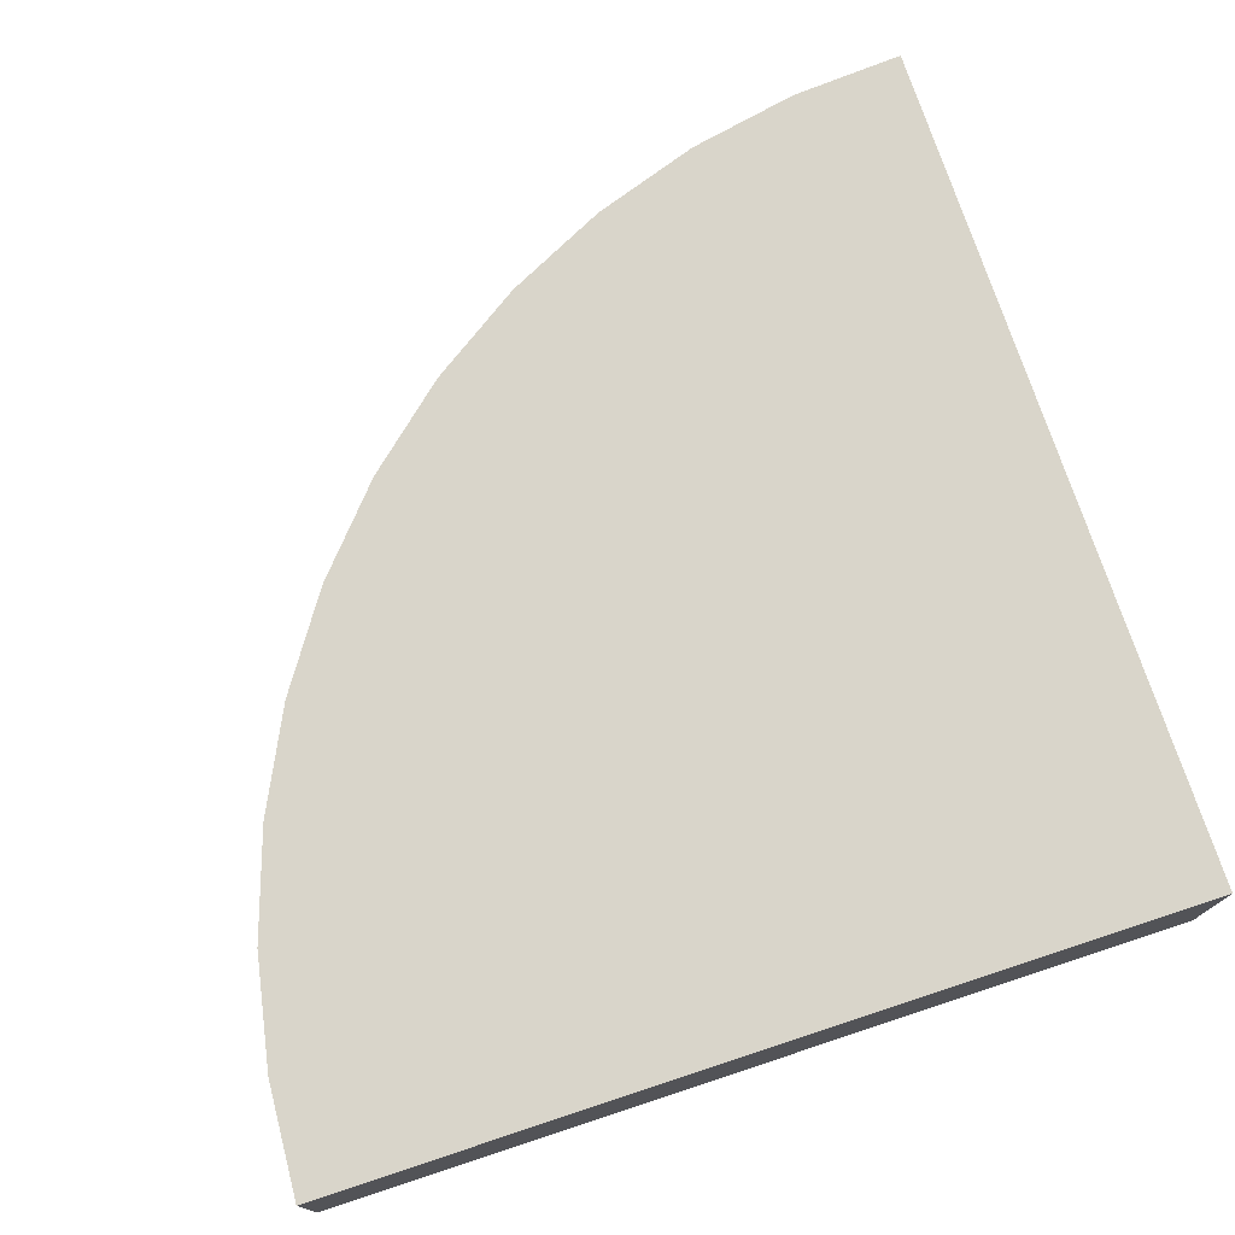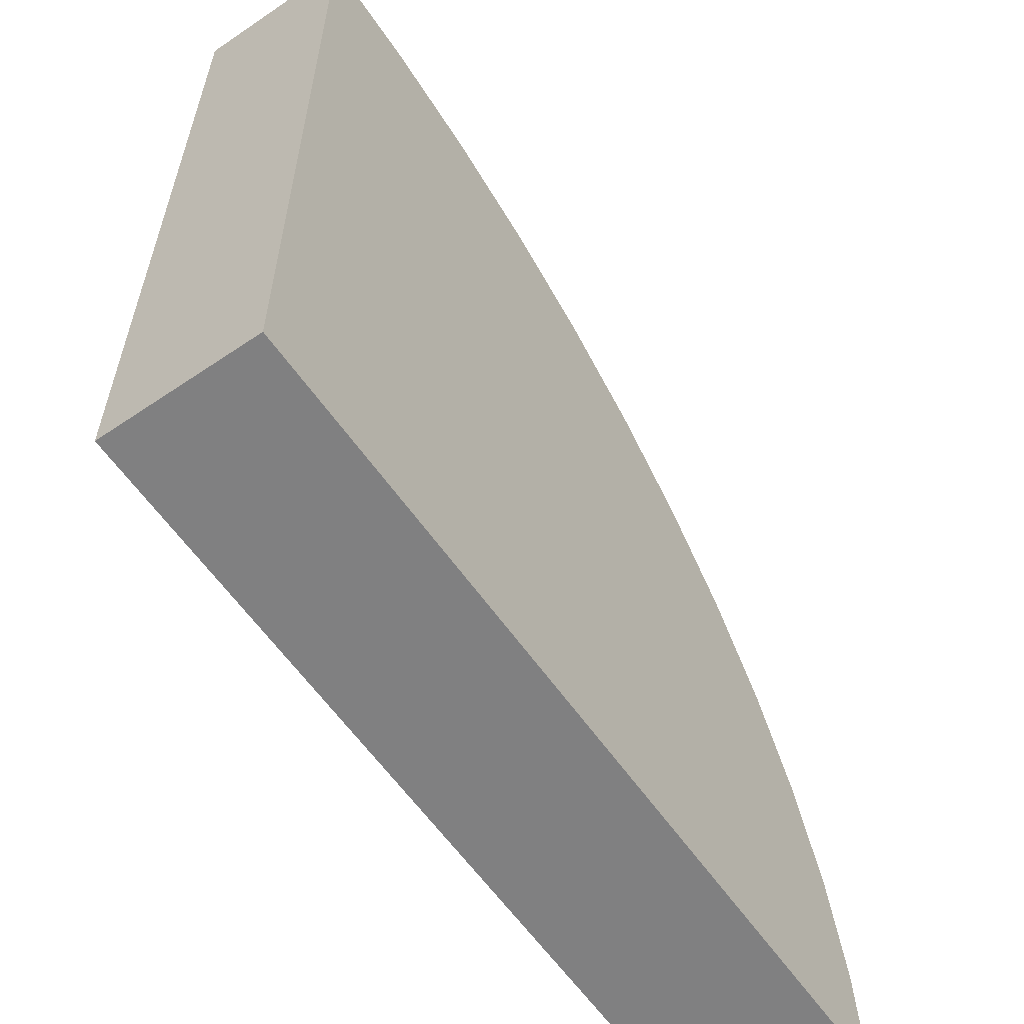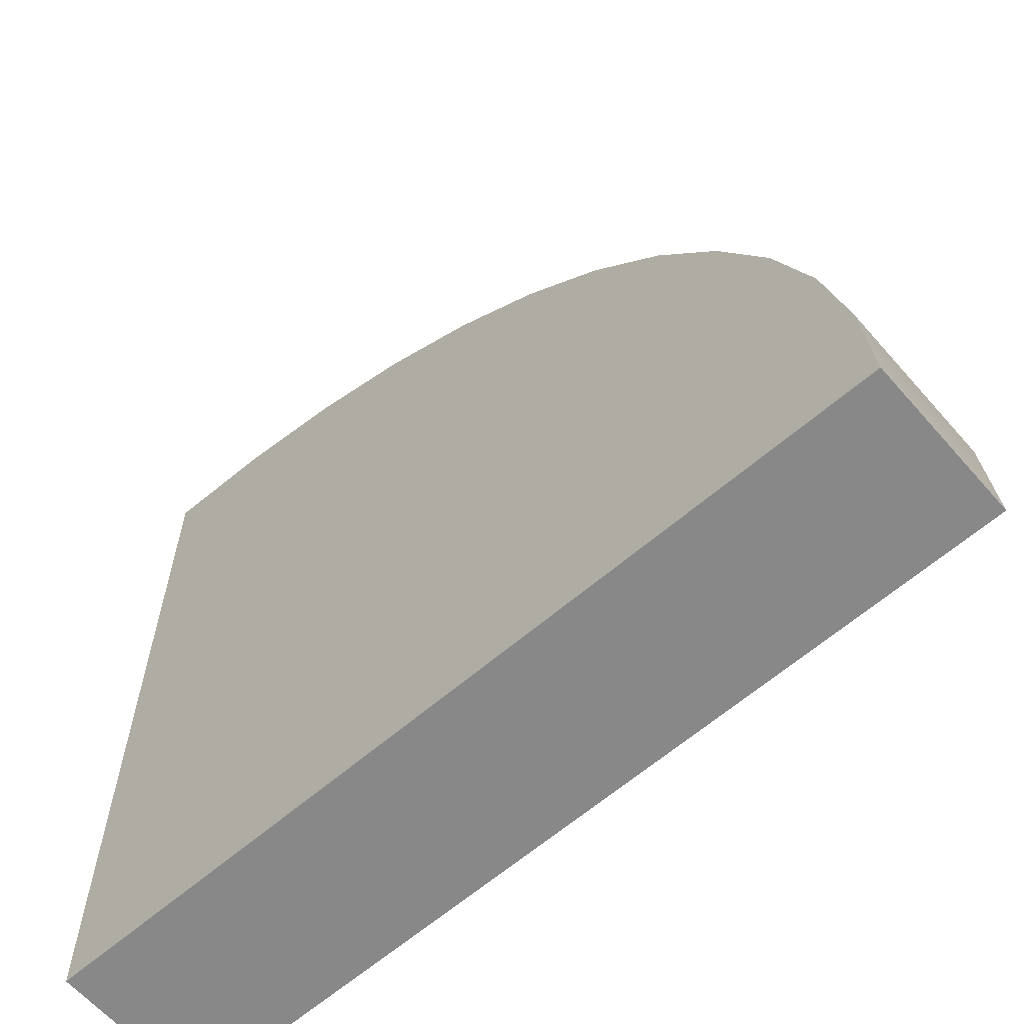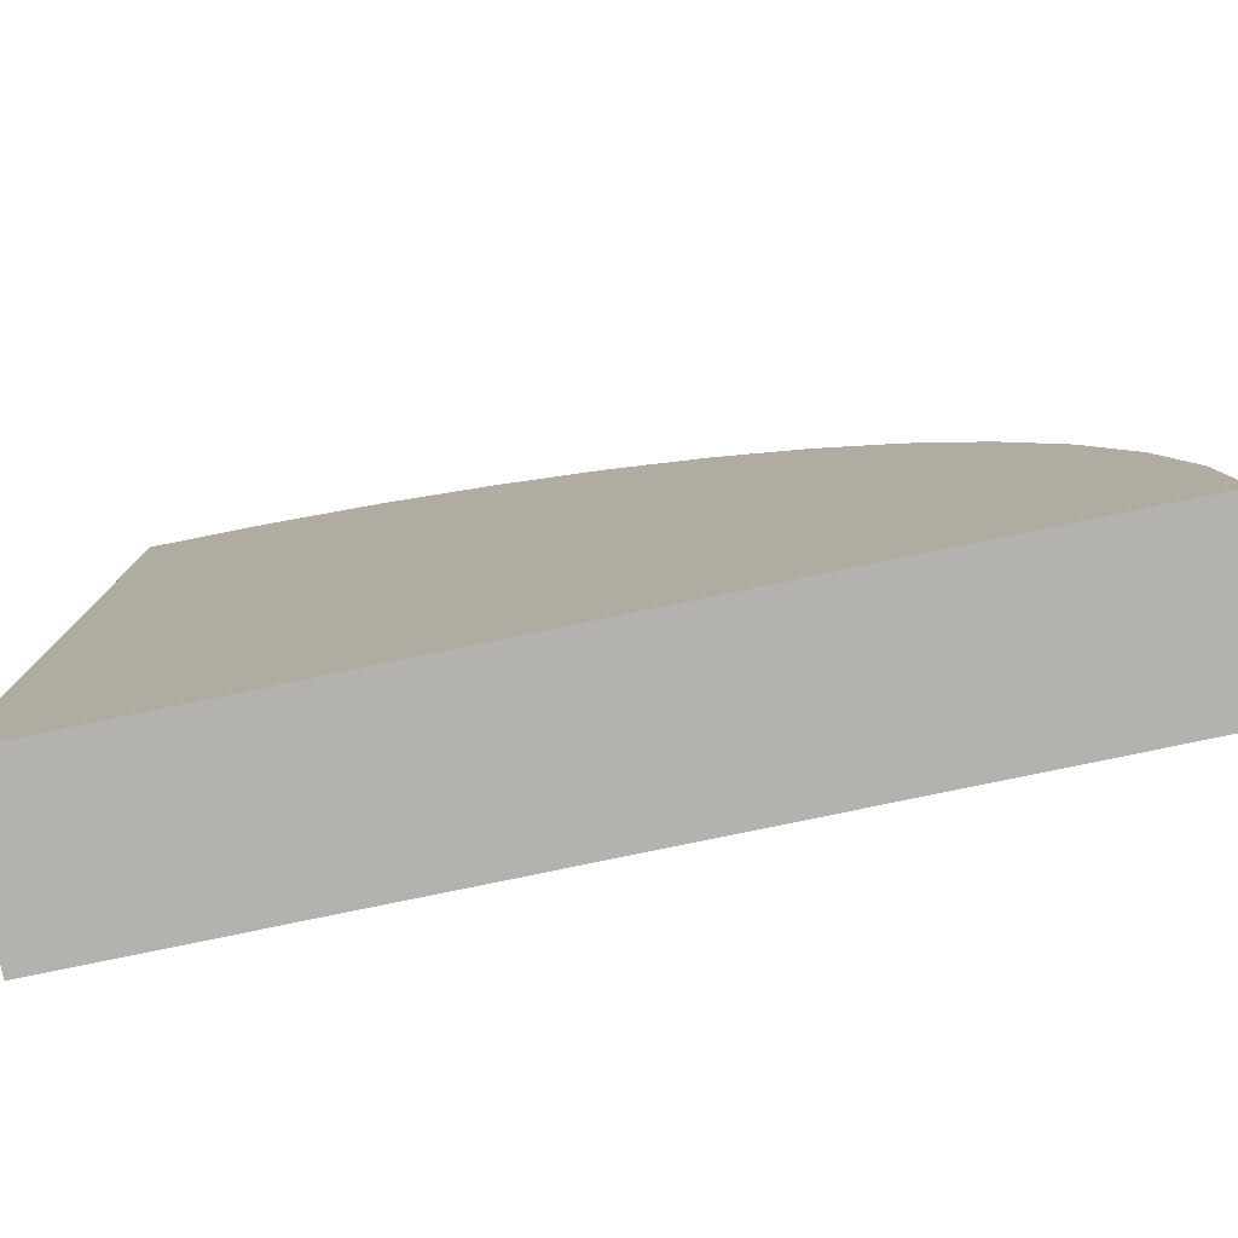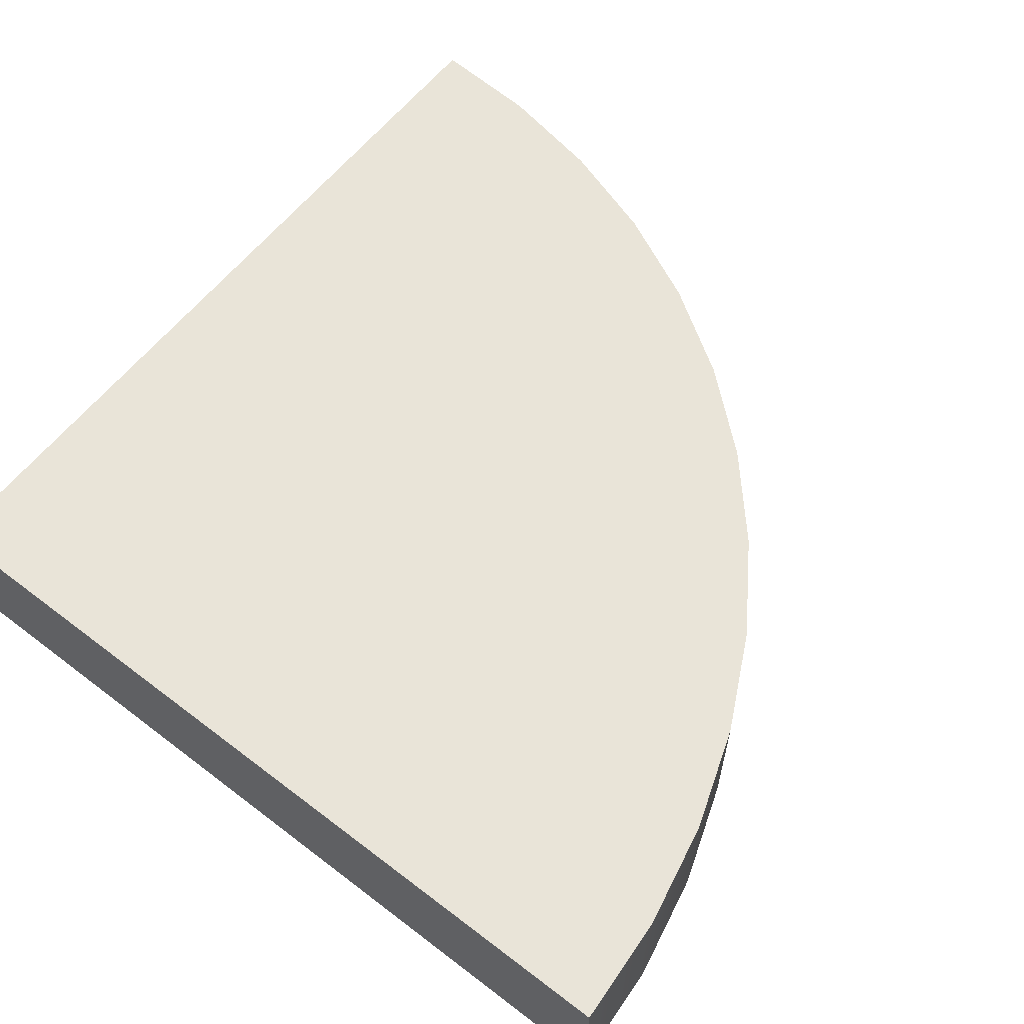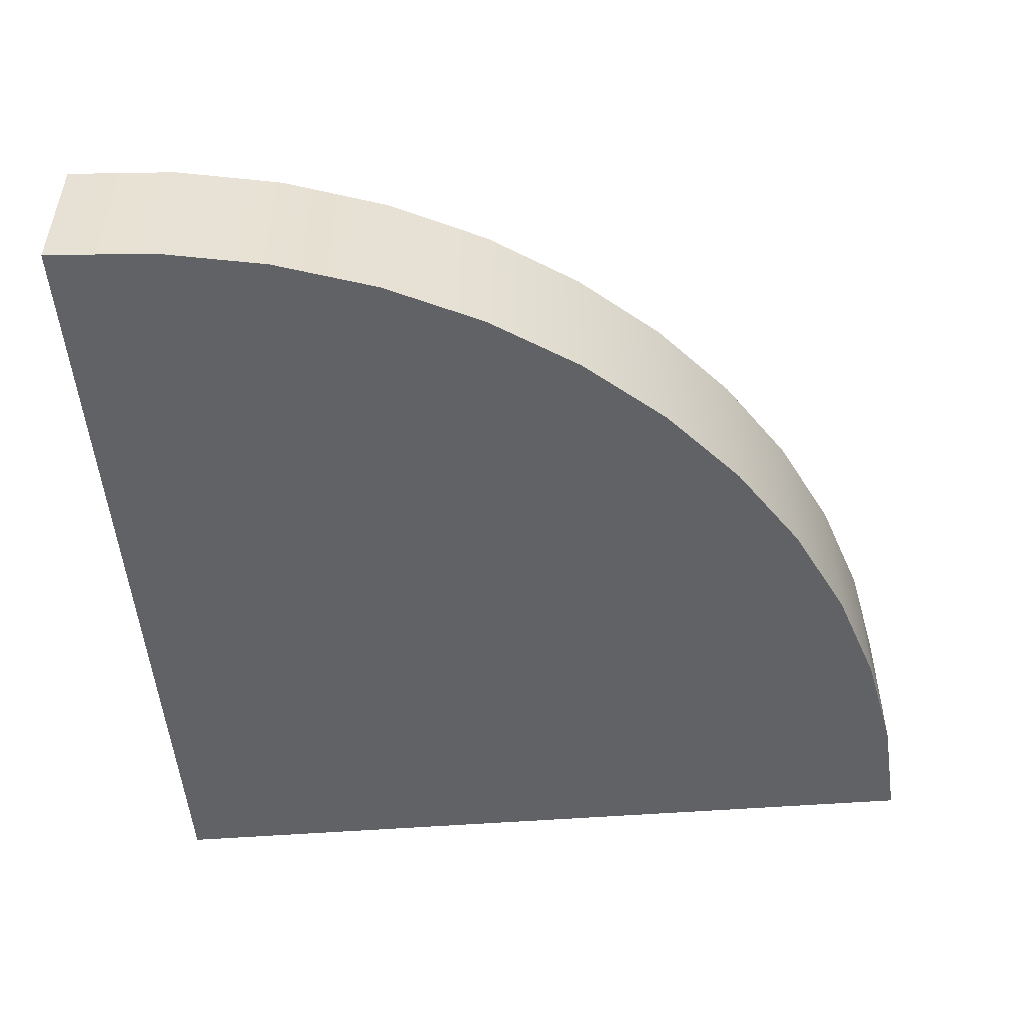
<metadata>
{"format":"obj","ext":"obj","renderer":"f3d","projection":"perspective","resolution":1024,"background":"white","views":[{"elev":74.6,"azim":161.8,"up":"+Y"},{"elev":-60.1,"azim":-55.2,"up":"+Z"},{"elev":-62.7,"azim":41.1,"up":"+Z"},{"elev":-79.7,"azim":11.7,"up":"+Z"},{"elev":60.3,"azim":-52.0,"up":"+Y"},{"elev":-50.6,"azim":4.8,"up":"+Y"}]}
</metadata>
<code>
o Mesh1_Group1_Model.204
v -1.5 0.55 -1.5
v 1.5 0 -1.5
v -1.5 0 -1.5
v -1.5 0 1.5
v -0.7235 0 1.398
v -1.108 0 1.474
v 1.474 0.55 -1.108
v 1.5 0.55 -1.5
v 1.398 0.55 -0.7235
v -1.5 0.55 1.5
v -1.108 0.55 1.474
v -0.7235 0.55 1.398
v -0.3519 0 1.272
v -0.3519 0.55 1.272
v 0 0 1.098
v 0 0.55 1.098
v 0.3263 0 0.8801
v 0.3263 0.55 0.8801
v 0.6213 0 0.6213
v 0.6213 0.55 0.6213
v 0.8801 0 0.3263
v 0.8801 0.55 0.3263
v 1.098 0 0
v 1.098 0.55 0
v 1.272 0 -0.3519
v 1.272 0.55 -0.3519
v 1.398 0 -0.7235
v 1.474 0 -1.108
f 1 2 3
f 4 1 3
f 5 6 3
f 7 2 8
f 9 7 1
f 10 6 11
f 11 5 12
f 12 13 14
f 14 15 16
f 16 17 18
f 18 19 20
f 20 21 22
f 22 23 24
f 24 25 26
f 26 27 9
f 9 28 7
f 1 8 2
f 4 10 1
f 4 3 6
f 3 2 28
f 27 3 28
f 27 25 3
f 25 23 3
f 23 21 3
f 21 19 3
f 19 17 3
f 17 15 3
f 15 13 3
f 13 5 3
f 7 28 2
f 8 1 7
f 1 10 11
f 12 1 11
f 12 14 1
f 14 16 1
f 16 18 1
f 18 20 1
f 20 22 1
f 22 24 1
f 24 26 1
f 26 9 1
f 10 4 6
f 11 6 5
f 12 5 13
f 14 13 15
f 16 15 17
f 18 17 19
f 20 19 21
f 22 21 23
f 24 23 25
f 26 25 27
f 9 27 28

</code>
